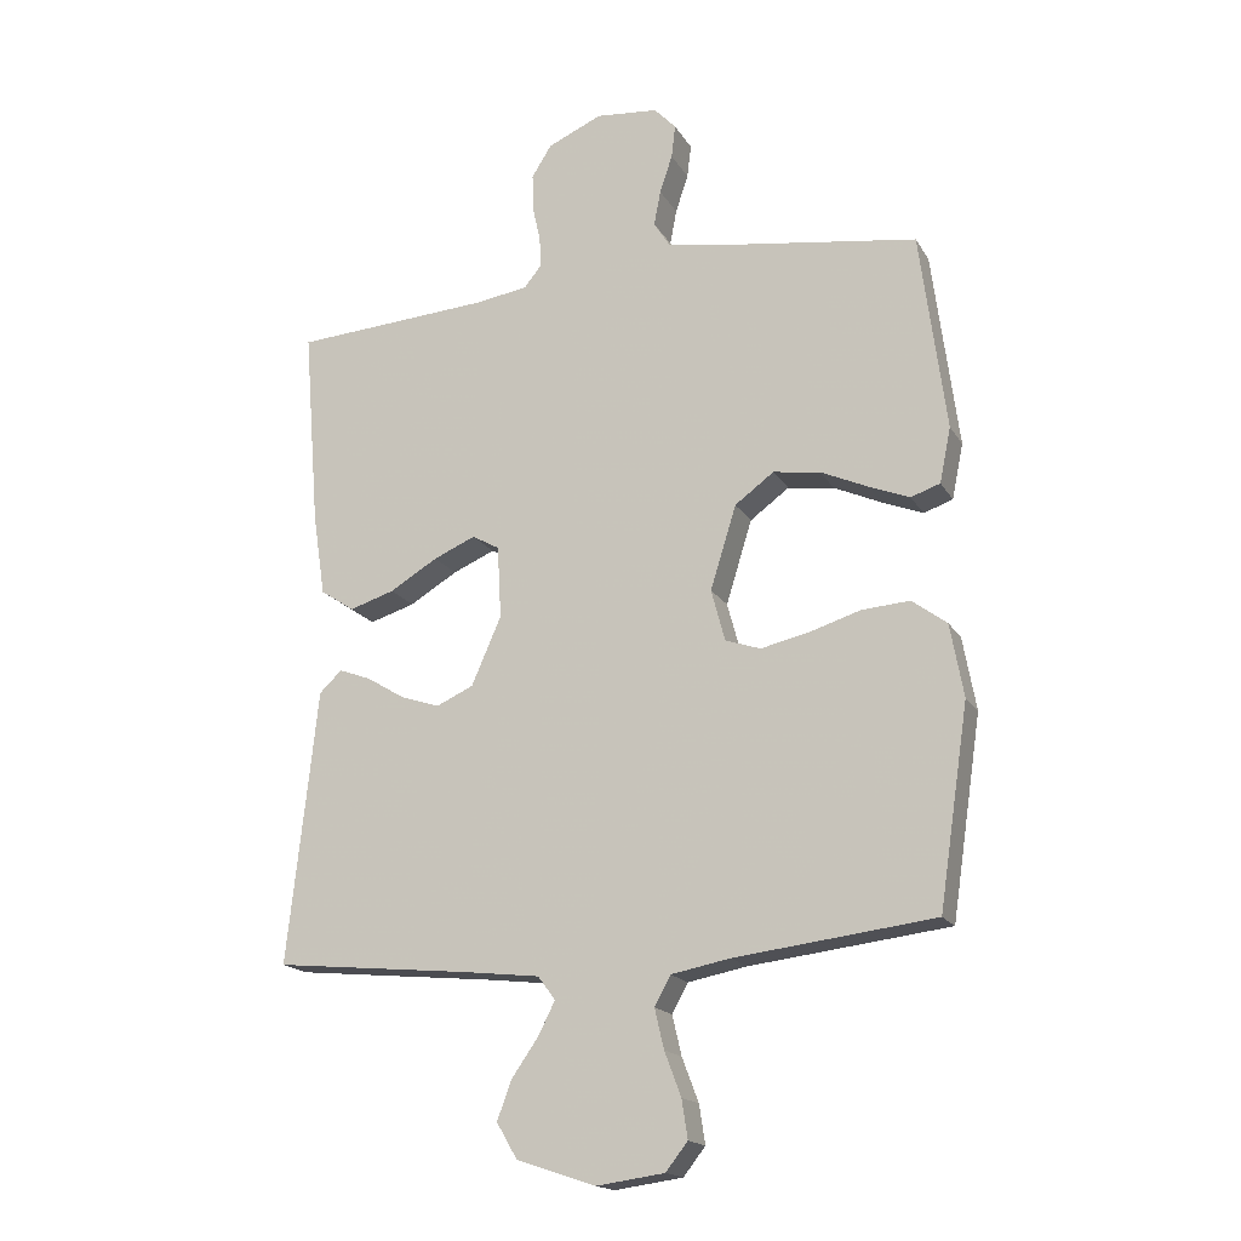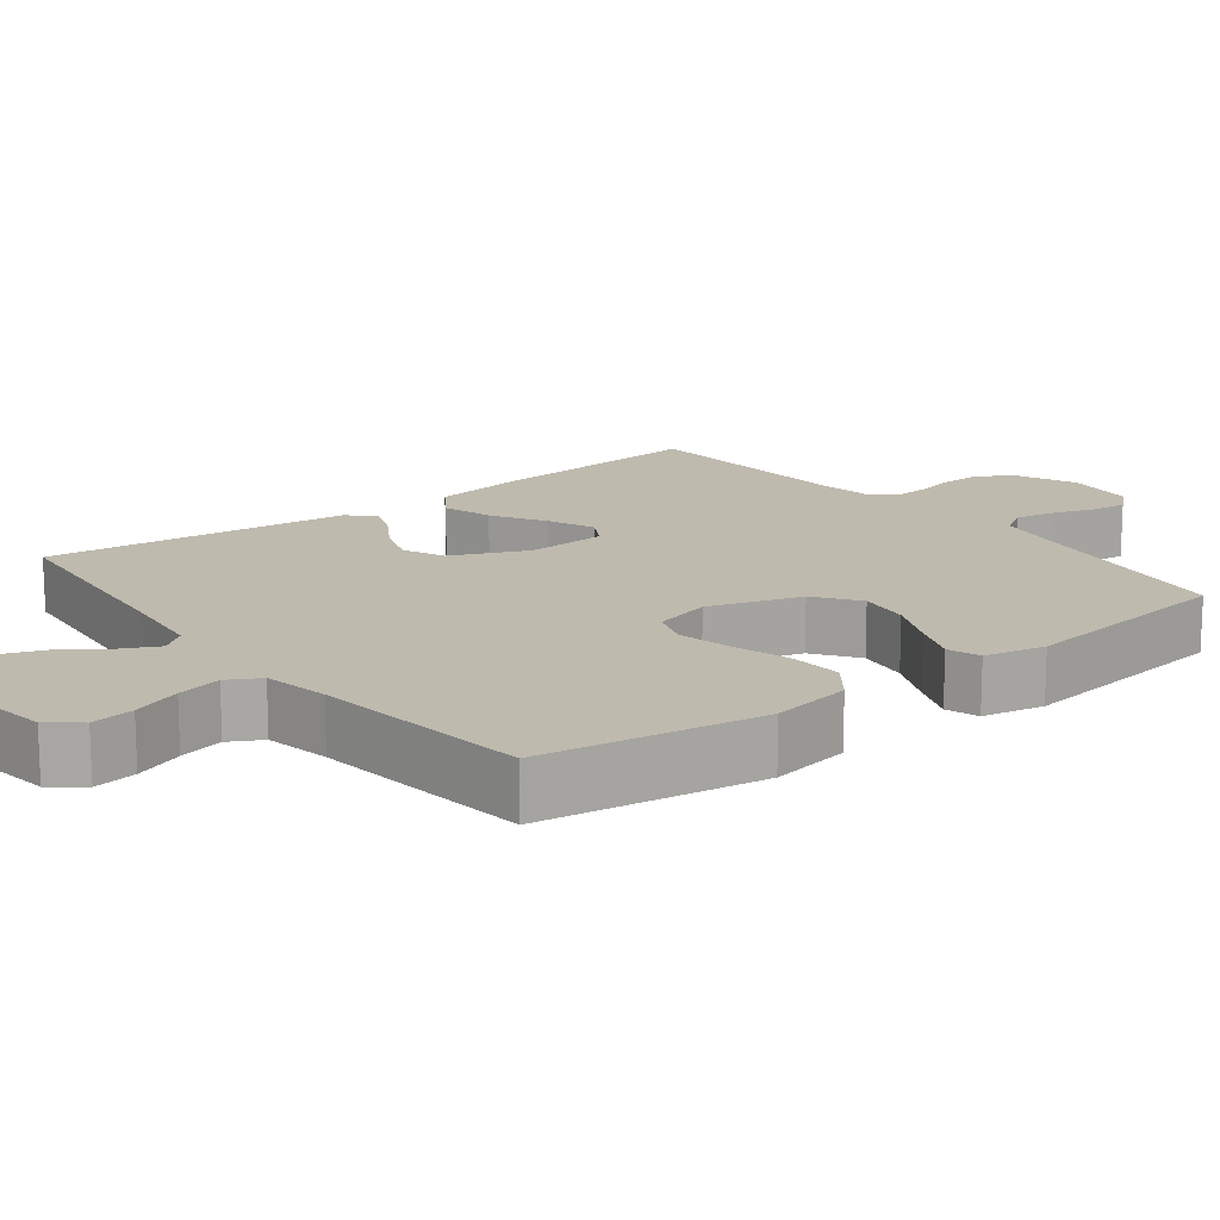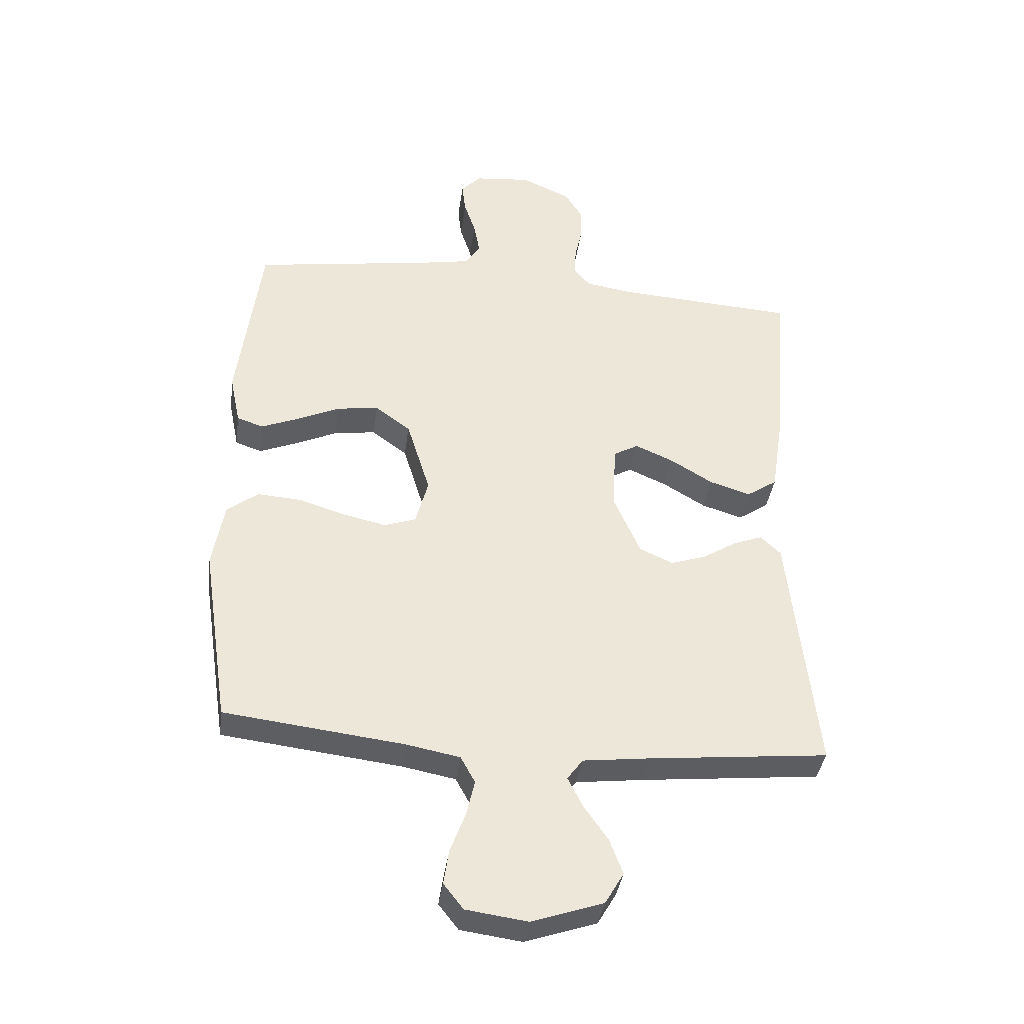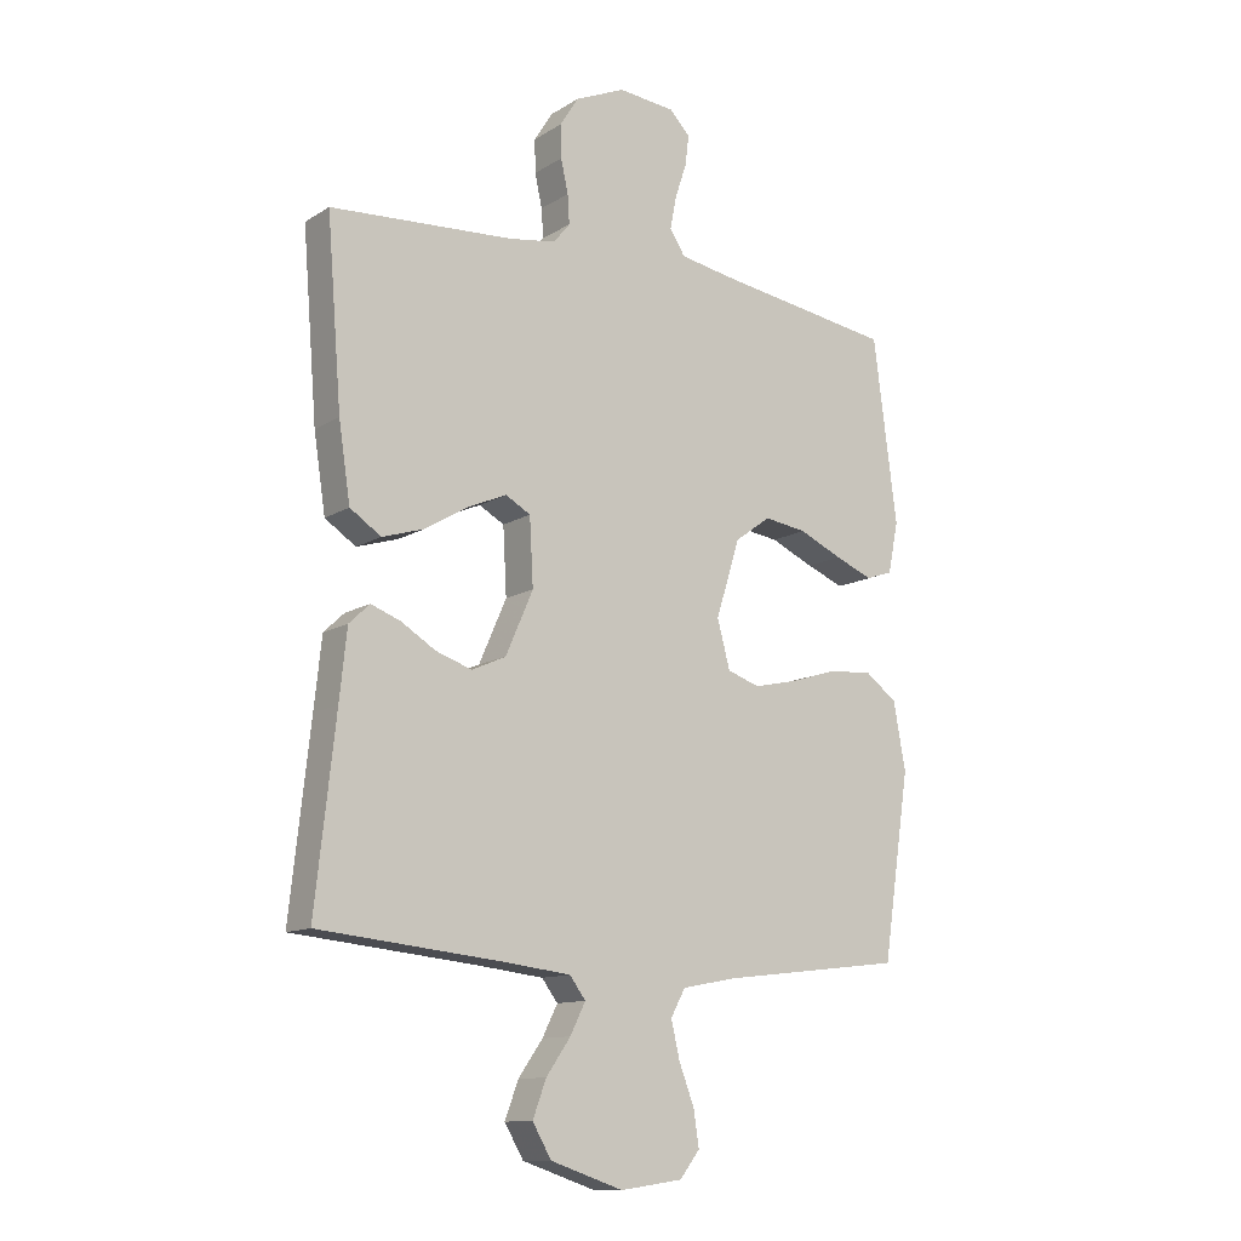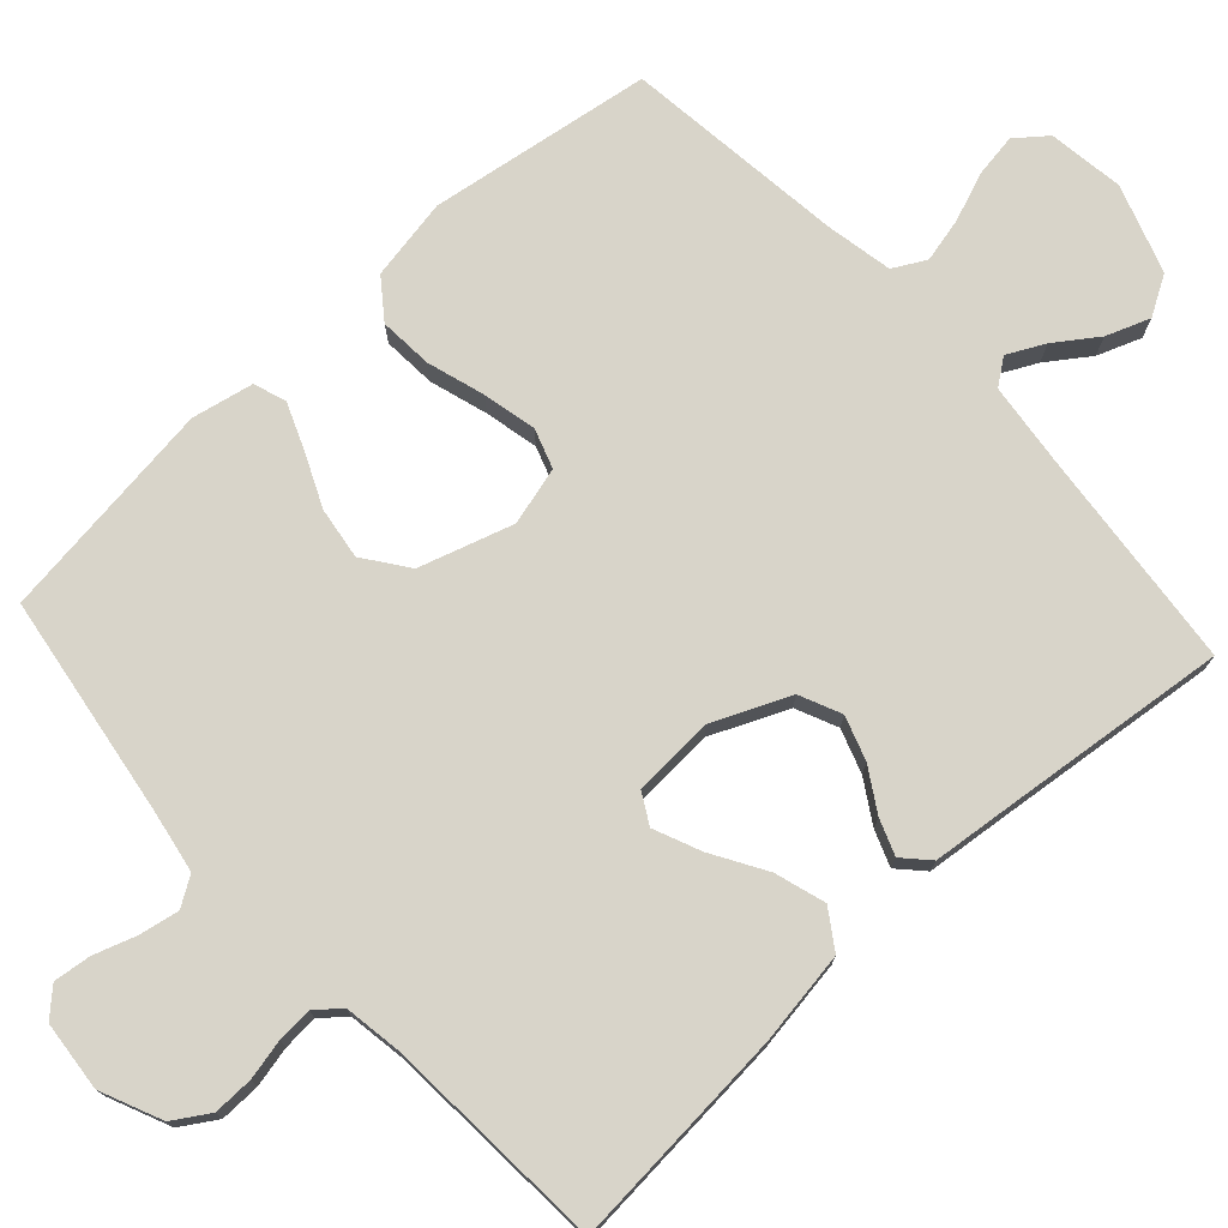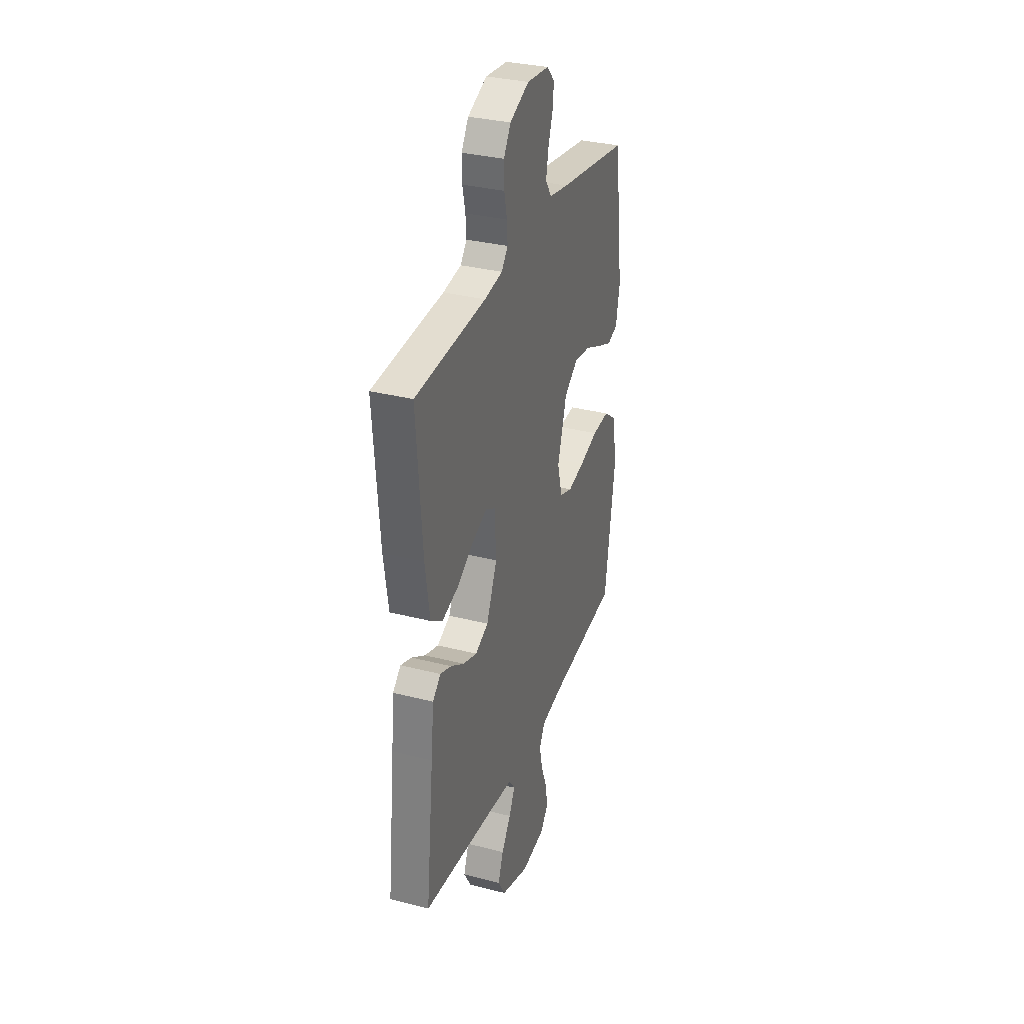
<metadata>
{"format":"obj","ext":"obj","renderer":"f3d","projection":"perspective","resolution":1024,"background":"white","views":[{"elev":-17.6,"azim":-158.3,"up":"+Z"},{"elev":15.6,"azim":-127.7,"up":"+Y"},{"elev":-37.6,"azim":-7.7,"up":"+Z"},{"elev":-12.1,"azim":144.5,"up":"+Z"},{"elev":75.0,"azim":47.6,"up":"+Y"},{"elev":32.6,"azim":109.7,"up":"+Z"}]}
</metadata>
<code>
v 0.5 0.07 0.5
v 0.476 0.07 0.2
v 0.457 0.07 0.075
v 0.406 0.07 0.041
v 0.338 0.07 0.062
v 0.266 0.07 0.105
v 0.203 0.07 0.132
v 0.162 0.07 0.109
v 0.156 0.07 0
v 0.201 0.07 -0.103
v 0.257 0.07 -0.128
v 0.316 0.07 -0.108
v 0.373 0.07 -0.073
v 0.421 0.07 -0.055
v 0.455 0.07 -0.087
v 0.467 0.07 -0.2
v 0.5 0.07 -0.5
v 0.2 0.07 -0.53
v 0.089 0.07 -0.543
v 0.063 0.07 -0.578
v 0.088 0.07 -0.628
v 0.128 0.07 -0.685
v 0.15 0.07 -0.744
v 0.119 0.07 -0.797
v 0 0.07 -0.837
v -0.102 0.07 -0.823
v -0.135 0.07 -0.781
v -0.126 0.07 -0.723
v -0.101 0.07 -0.657
v -0.087 0.07 -0.597
v -0.111 0.07 -0.553
v -0.2 0.07 -0.536
v -0.5 0.07 -0.5
v -0.545 0.07 -0.2
v -0.525 0.07 -0.09
v -0.473 0.07 -0.051
v -0.401 0.07 -0.056
v -0.323 0.07 -0.08
v -0.251 0.07 -0.096
v -0.198 0.07 -0.078
v -0.177 0.07 0
v -0.216 0.07 0.126
v -0.275 0.07 0.169
v -0.345 0.07 0.159
v -0.416 0.07 0.127
v -0.478 0.07 0.102
v -0.522 0.07 0.117
v -0.539 0.07 0.2
v -0.5 0.07 0.5
v -0.2 0.07 0.545
v -0.117 0.07 0.56
v -0.092 0.07 0.599
v -0.102 0.07 0.652
v -0.121 0.07 0.709
v -0.127 0.07 0.759
v -0.094 0.07 0.794
v 0 0.07 0.803
v 0.082 0.07 0.767
v 0.112 0.07 0.719
v 0.111 0.07 0.665
v 0.099 0.07 0.611
v 0.096 0.07 0.564
v 0.123 0.07 0.531
v 0.2 0.07 0.519
v 0.5 0 0.5
v 0.476 0 0.2
v 0.457 0 0.075
v 0.406 0 0.041
v 0.338 0 0.062
v 0.266 0 0.105
v 0.203 0 0.132
v 0.162 0 0.109
v 0.156 0 0
v 0.201 0 -0.103
v 0.257 0 -0.128
v 0.316 0 -0.108
v 0.373 0 -0.073
v 0.421 0 -0.055
v 0.455 0 -0.087
v 0.467 0 -0.2
v 0.5 0 -0.5
v 0.2 0 -0.53
v 0.089 0 -0.543
v 0.063 0 -0.578
v 0.088 0 -0.628
v 0.128 0 -0.685
v 0.15 0 -0.744
v 0.119 0 -0.797
v 0 0 -0.837
v -0.102 0 -0.823
v -0.135 0 -0.781
v -0.126 0 -0.723
v -0.101 0 -0.657
v -0.087 0 -0.597
v -0.111 0 -0.553
v -0.2 0 -0.536
v -0.5 0 -0.5
v -0.545 0 -0.2
v -0.525 0 -0.09
v -0.473 0 -0.051
v -0.401 0 -0.056
v -0.323 0 -0.08
v -0.251 0 -0.096
v -0.198 0 -0.078
v -0.177 0 0
v -0.216 0 0.126
v -0.275 0 0.169
v -0.345 0 0.159
v -0.416 0 0.127
v -0.478 0 0.102
v -0.522 0 0.117
v -0.539 0 0.2
v -0.5 0 0.5
v -0.2 0 0.545
v -0.117 0 0.56
v -0.092 0 0.599
v -0.102 0 0.652
v -0.121 0 0.709
v -0.127 0 0.759
v -0.094 0 0.794
v 0 0 0.803
v 0.082 0 0.767
v 0.112 0 0.719
v 0.111 0 0.665
v 0.099 0 0.611
v 0.096 0 0.564
v 0.123 0 0.531
v 0.2 0 0.519
f 58 59 60 61
f 58 61 62
f 57 58 62
f 56 57 62
f 53 54 55 56
f 52 53 56 62
f 51 52 62 63
f 47 48 49 50
f 44 45 46 47
f 44 47 50 51
f 35 36 37 38
f 35 38 39
f 32 33 34 35
f 31 32 35 39
f 30 31 39 40
f 26 27 28 29
f 26 29 30
f 25 26 30
f 21 22 23 24
f 20 21 24 25
f 16 17 18
f 16 18 19
f 15 16 19
f 12 13 14 15
f 11 12 15 19
f 10 11 19 20
f 3 4 5 6
f 3 6 7
f 64 1 2 3
f 64 3 7
f 63 64 7 8
f 43 44 51 63
f 42 43 63 8
f 41 42 8 9
f 20 25 30 40
f 20 40 41
f 9 10 20 41
f 125 124 123 122
f 126 125 122
f 126 122 121
f 126 121 120
f 120 119 118 117
f 126 120 117 116
f 127 126 116 115
f 114 113 112 111
f 111 110 109 108
f 115 114 111 108
f 102 101 100 99
f 103 102 99
f 99 98 97 96
f 103 99 96 95
f 104 103 95 94
f 93 92 91 90
f 94 93 90
f 94 90 89
f 88 87 86 85
f 89 88 85 84
f 82 81 80
f 83 82 80
f 83 80 79
f 79 78 77 76
f 83 79 76 75
f 84 83 75 74
f 70 69 68 67
f 71 70 67
f 67 66 65 128
f 71 67 128
f 72 71 128 127
f 127 115 108 107
f 72 127 107 106
f 73 72 106 105
f 104 94 89 84
f 105 104 84
f 105 84 74 73
f 1 65 66 2
f 2 66 67 3
f 3 67 68 4
f 4 68 69 5
f 5 69 70 6
f 6 70 71 7
f 7 71 72 8
f 8 72 73 9
f 9 73 74 10
f 10 74 75 11
f 11 75 76 12
f 12 76 77 13
f 13 77 78 14
f 14 78 79 15
f 15 79 80 16
f 16 80 81 17
f 17 81 82 18
f 18 82 83 19
f 19 83 84 20
f 20 84 85 21
f 21 85 86 22
f 22 86 87 23
f 23 87 88 24
f 24 88 89 25
f 25 89 90 26
f 26 90 91 27
f 27 91 92 28
f 28 92 93 29
f 29 93 94 30
f 30 94 95 31
f 31 95 96 32
f 32 96 97 33
f 33 97 98 34
f 34 98 99 35
f 35 99 100 36
f 36 100 101 37
f 37 101 102 38
f 38 102 103 39
f 39 103 104 40
f 40 104 105 41
f 41 105 106 42
f 42 106 107 43
f 43 107 108 44
f 44 108 109 45
f 45 109 110 46
f 46 110 111 47
f 47 111 112 48
f 48 112 113 49
f 49 113 114 50
f 50 114 115 51
f 51 115 116 52
f 52 116 117 53
f 53 117 118 54
f 54 118 119 55
f 55 119 120 56
f 56 120 121 57
f 57 121 122 58
f 58 122 123 59
f 59 123 124 60
f 60 124 125 61
f 61 125 126 62
f 62 126 127 63
f 63 127 128 64
f 64 128 65 1

</code>
